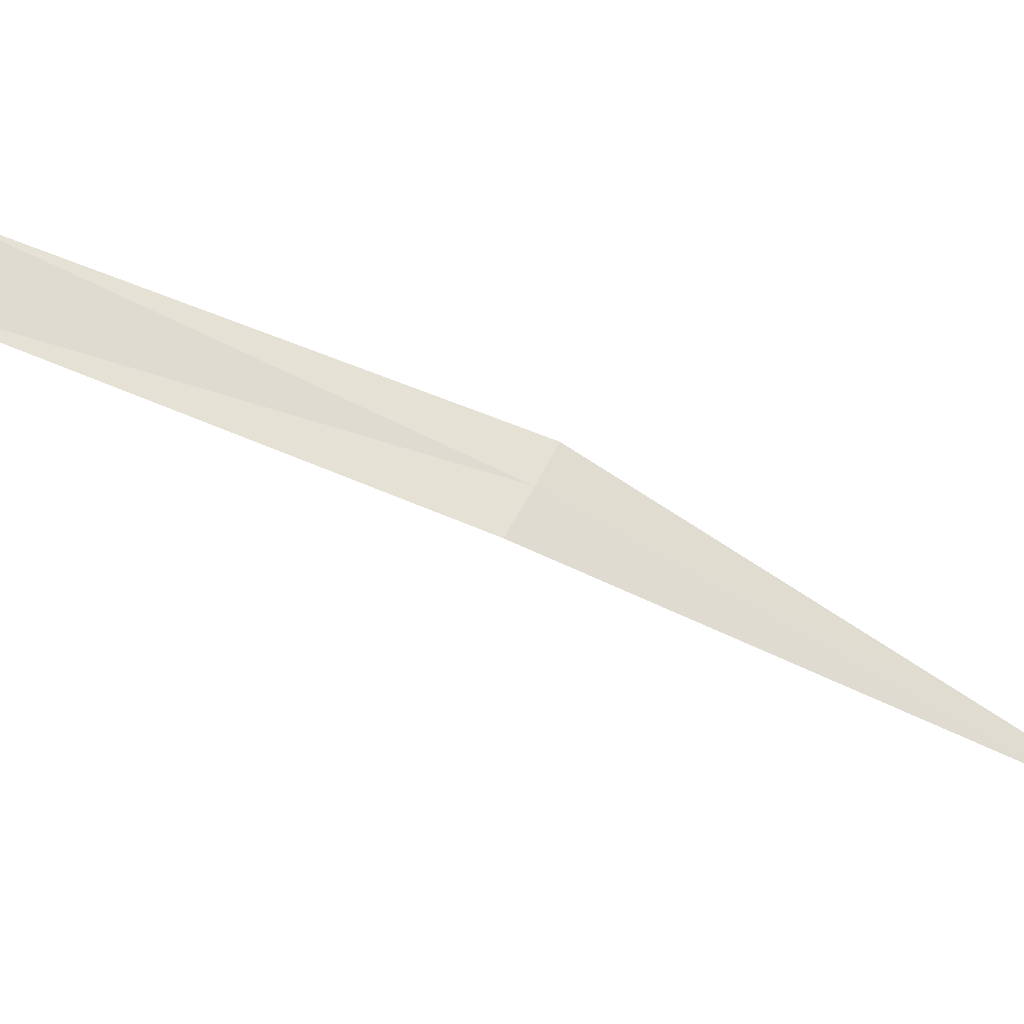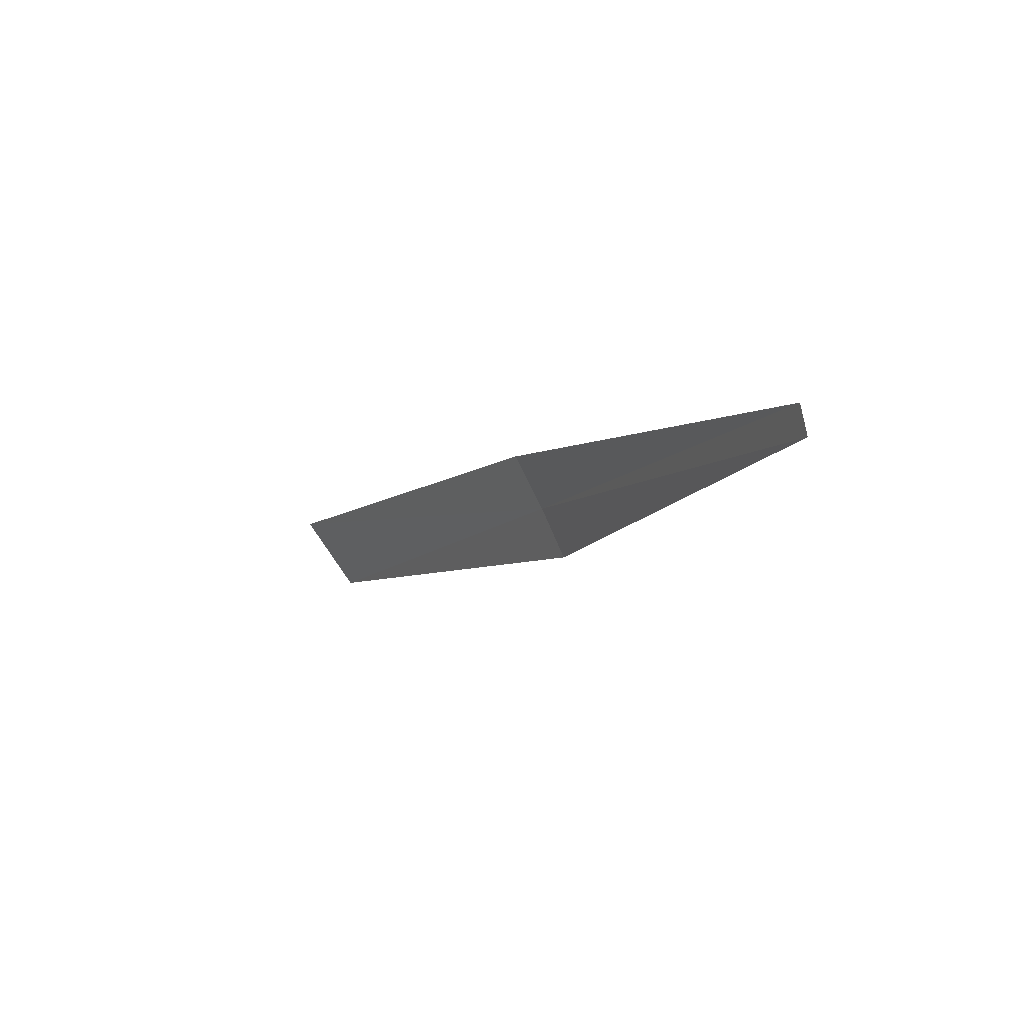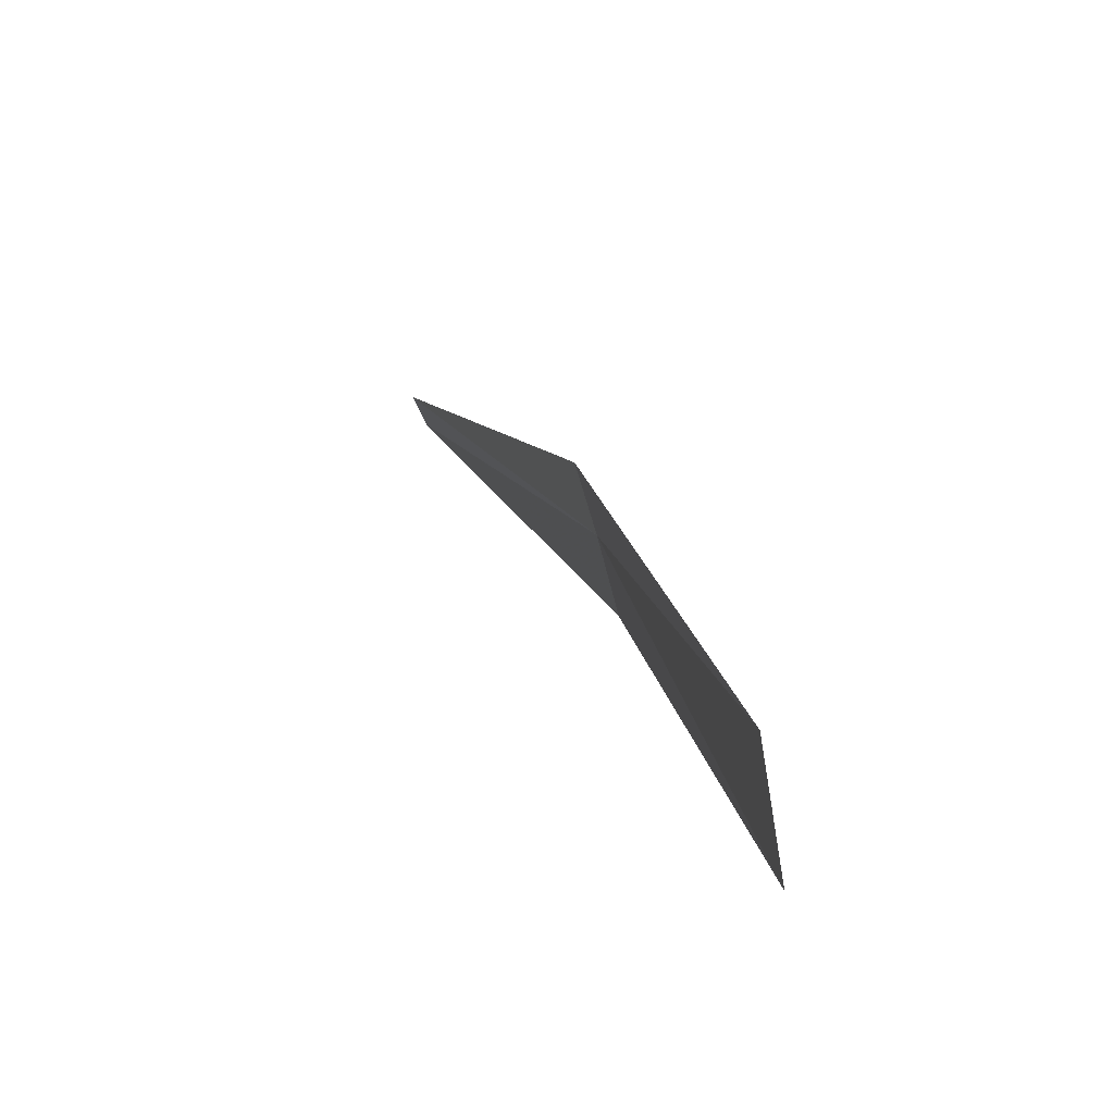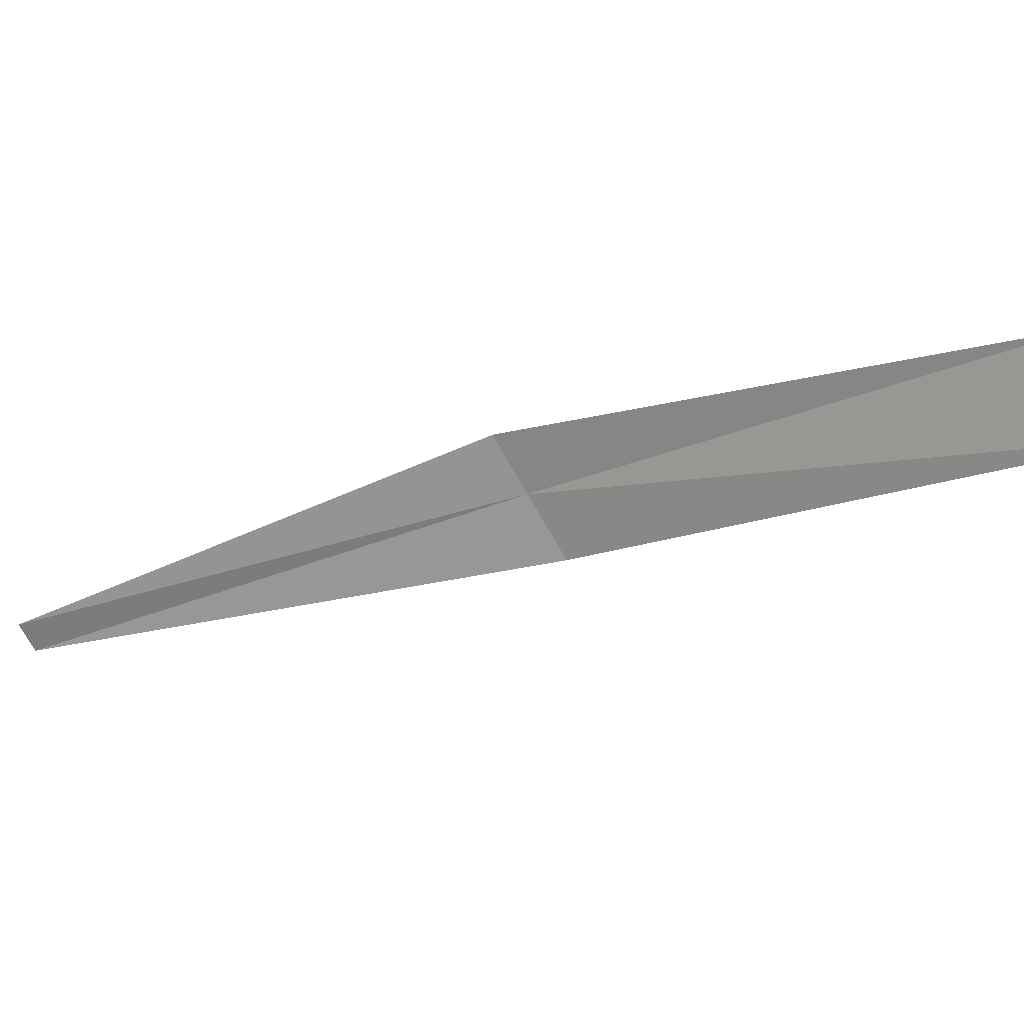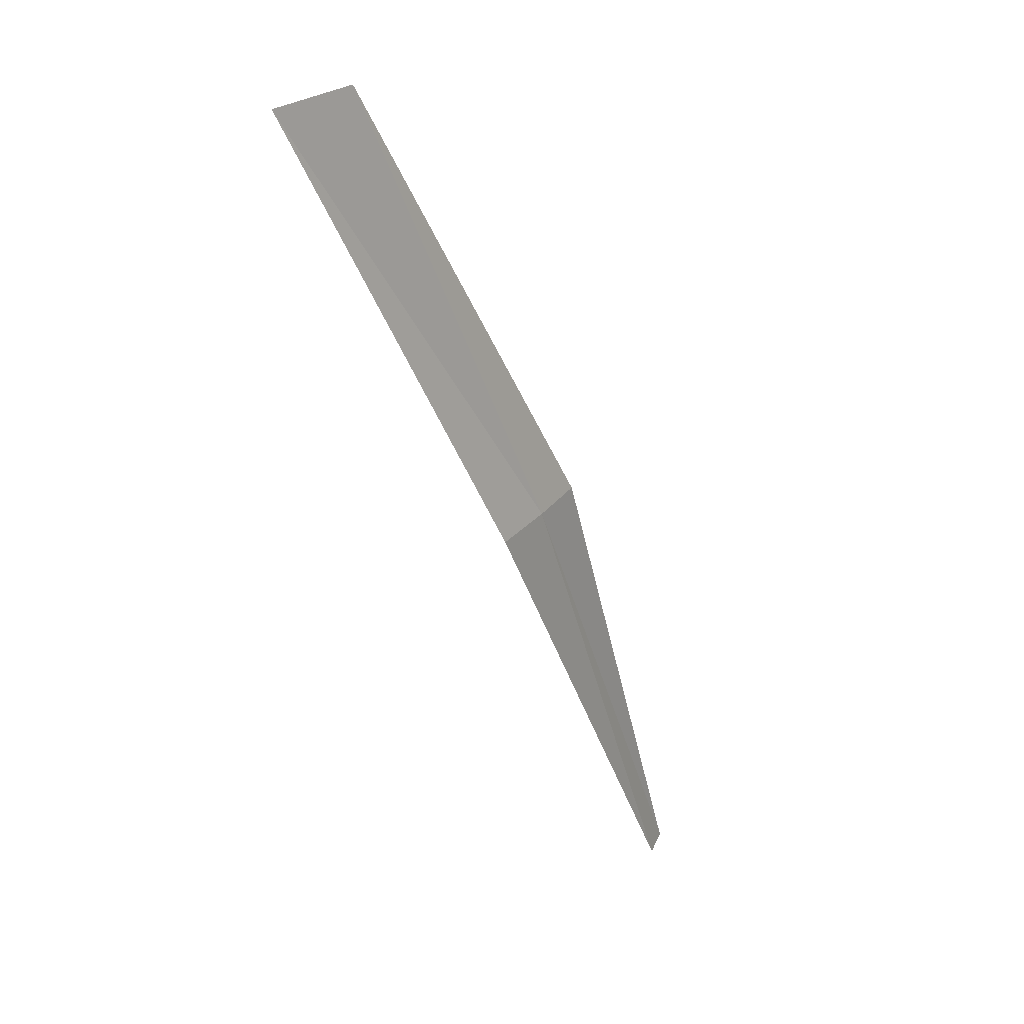
<metadata>
{"format":"obj","ext":"obj","renderer":"f3d","projection":"perspective","resolution":1024,"background":"white","views":[{"elev":-22.0,"azim":-149.8,"up":"+Z"},{"elev":-70.1,"azim":-161.0,"up":"+Y"},{"elev":30.6,"azim":131.9,"up":"+Z"},{"elev":6.3,"azim":88.2,"up":"+Z"},{"elev":73.6,"azim":-147.6,"up":"+Y"}]}
</metadata>
<code>
v 10.49 90.59 1.177
v 9.589 89.12 0.6053
v 9.598 89.07 0.688
v 10.47 90.5 1.337
v 11.48 91.88 1.672
v 10.53 90.7 0.9993
v 11.58 92.03 1.42
f 1 2 3
f 1 3 4
f 1 4 5
f 1 6 2
f 1 7 6
f 1 5 7

</code>
